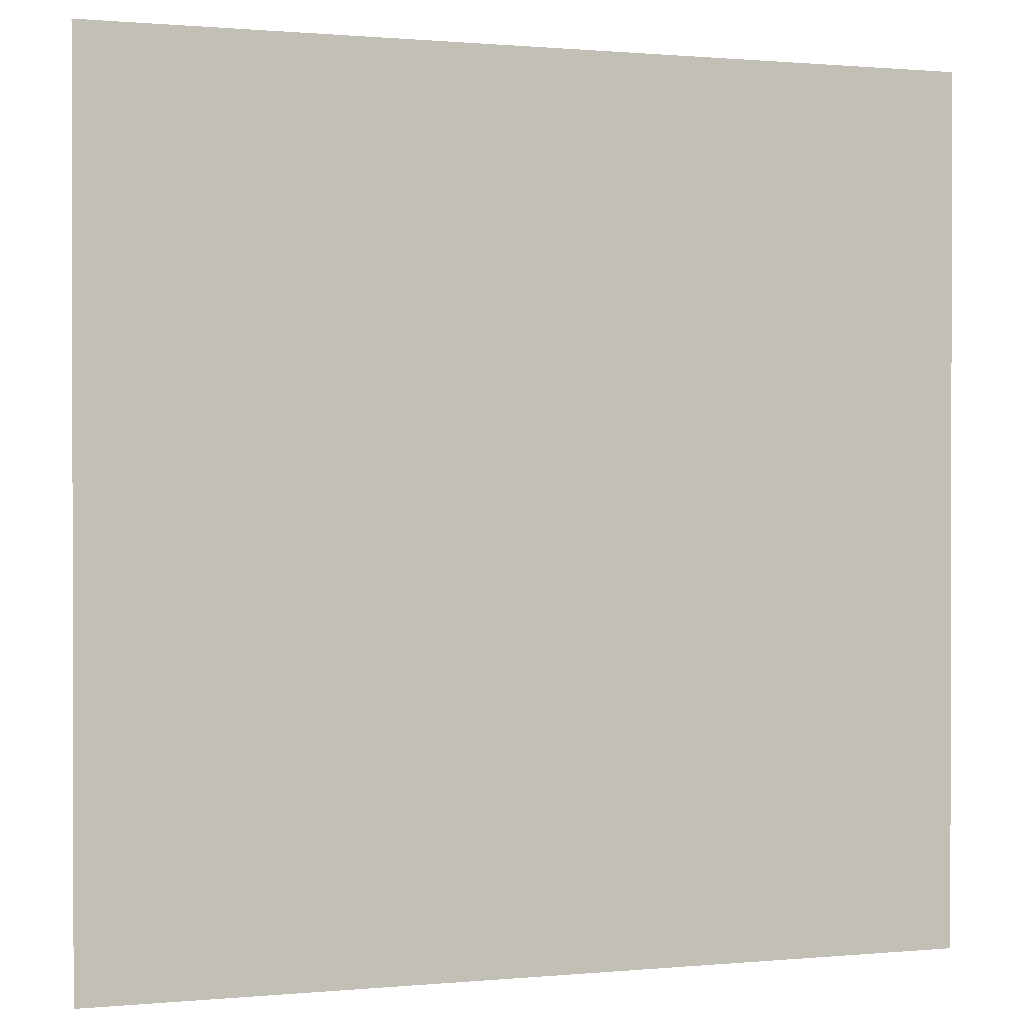
<metadata>
{"format":"obj","ext":"obj","renderer":"f3d","projection":"perspective","resolution":1024,"background":"white","views":[{"elev":0.7,"azim":-19.1,"up":"+Y"}]}
</metadata>
<code>
v -0.5695 -0.5362 -0.6294
v -0.7073 -0.334 -0.6294
v -0.7759 -0.09908 -0.6294
v -0.7685 0.1455 -0.6294
v -0.6859 0.3759 -0.6294
v -0.5362 0.5695 -0.6294
v -0.334 0.7073 -0.6294
v -0.09908 0.7759 -0.6294
v 0.1455 0.7685 -0.6294
v 0.3759 0.6859 -0.6294
v 0.5695 0.5362 -0.6294
v 0.7073 0.334 -0.6294
v 0.7759 0.09908 -0.6294
v 0.7685 -0.1455 -0.6294
v 0.6859 -0.3759 -0.6294
v 0.5362 -0.5695 -0.6294
v 0.334 -0.7073 -0.6294
v 0.09908 -0.7759 -0.6294
v -0.1455 -0.7685 -0.6294
v -0.3759 -0.6859 -0.6294
v -1.125 -1.059 -0.8125
v -1.397 -0.6597 -0.8125
v -1.533 -0.1957 -0.8125
v -1.518 0.2875 -0.8125
v -1.355 0.7425 -0.8125
v -1.059 1.125 -0.8125
v -0.6597 1.397 -0.8125
v -0.1957 1.533 -0.8125
v 0.2875 1.518 -0.8125
v 0.7425 1.355 -0.8125
v 1.125 1.059 -0.8125
v 1.397 0.6597 -0.8125
v 1.533 0.1957 -0.8125
v 1.518 -0.2875 -0.8125
v 1.355 -0.7425 -0.8125
v 1.059 -1.125 -0.8125
v 0.6597 -1.397 -0.8125
v 0.1957 -1.533 -0.8125
v -0.2875 -1.518 -0.8125
v -0.7425 -1.355 -0.8125
v -1.653 -1.556 -1.113
v -2.053 -0.9693 -1.113
v -2.252 -0.2875 -1.113
v -2.23 0.4223 -1.113
v -1.991 1.091 -1.113
v -1.556 1.653 -1.113
v -0.9693 2.053 -1.113
v -0.2875 2.252 -1.113
v 0.4223 2.23 -1.113
v 1.091 1.991 -1.113
v 1.653 1.556 -1.113
v 2.053 0.9693 -1.113
v 2.252 0.2875 -1.113
v 2.23 -0.4223 -1.113
v 1.991 -1.091 -1.113
v 1.556 -1.653 -1.113
v 0.9693 -2.053 -1.113
v 0.2875 -2.252 -1.113
v -0.4223 -2.23 -1.113
v -1.091 -1.991 -1.113
v -2.14 -2.015 -1.523
v -2.658 -1.255 -1.523
v -2.915 -0.3723 -1.523
v -2.888 0.5468 -1.523
v -2.577 1.412 -1.523
v -2.015 2.14 -1.523
v -1.255 2.658 -1.523
v -0.3723 2.915 -1.523
v 0.5468 2.888 -1.523
v 1.412 2.577 -1.523
v 2.14 2.015 -1.523
v 2.658 1.255 -1.523
v 2.915 0.3723 -1.523
v 2.888 -0.5468 -1.523
v 2.577 -1.412 -1.523
v 2.015 -2.14 -1.523
v 1.255 -2.658 -1.523
v 0.3723 -2.915 -1.523
v -0.5468 -2.888 -1.523
v -1.412 -2.577 -1.523
v -2.574 -2.424 -2.032
v -3.197 -1.51 -2.032
v -3.507 -0.4478 -2.032
v -3.474 0.6578 -2.032
v -3.1 1.699 -2.032
v -2.424 2.574 -2.032
v -1.51 3.197 -2.032
v -0.4478 3.507 -2.032
v 0.6578 3.474 -2.032
v 1.699 3.1 -2.032
v 2.574 2.424 -2.032
v 3.197 1.51 -2.032
v 3.507 0.4478 -2.032
v 3.474 -0.6578 -2.032
v 3.1 -1.699 -2.032
v 2.424 -2.574 -2.032
v 1.51 -3.197 -2.032
v 0.4478 -3.507 -2.032
v -0.6578 -3.474 -2.032
v -1.699 -3.1 -2.032
v -2.945 -2.773 -2.629
v -3.658 -1.727 -2.629
v -4.013 -0.5124 -2.629
v -3.974 0.7526 -2.629
v -3.547 1.944 -2.629
v -2.773 2.945 -2.629
v -1.727 3.658 -2.629
v -0.5124 4.013 -2.629
v 0.7526 3.974 -2.629
v 1.944 3.547 -2.629
v 2.945 2.773 -2.629
v 3.658 1.727 -2.629
v 4.013 0.5124 -2.629
v 3.974 -0.7526 -2.629
v 3.547 -1.944 -2.629
v 2.773 -2.945 -2.629
v 1.727 -3.658 -2.629
v 0.5124 -4.013 -2.629
v -0.7526 -3.974 -2.629
v -1.944 -3.547 -2.629
v -3.243 -3.054 -3.298
v -4.028 -1.902 -3.298
v -4.419 -0.5643 -3.298
v -4.377 0.8289 -3.298
v -3.907 2.141 -3.298
v -3.054 3.243 -3.298
v -1.902 4.028 -3.298
v -0.5643 4.419 -3.298
v 0.8289 4.377 -3.298
v 2.141 3.907 -3.298
v 3.243 3.054 -3.298
v 4.028 1.902 -3.298
v 4.419 0.5643 -3.298
v 4.377 -0.8289 -3.298
v 3.907 -2.141 -3.298
v 3.054 -3.243 -3.298
v 1.902 -4.028 -3.298
v 0.5643 -4.419 -3.298
v -0.8289 -4.377 -3.298
v -2.141 -3.907 -3.298
v -3.462 -3.26 -4.023
v -4.3 -2.03 -4.023
v -4.717 -0.6023 -4.023
v -4.672 0.8848 -4.023
v -4.17 2.285 -4.023
v -3.26 3.462 -4.023
v -2.03 4.3 -4.023
v -0.6023 4.717 -4.023
v 0.8848 4.672 -4.023
v 2.285 4.17 -4.023
v 3.462 3.26 -4.023
v 4.3 2.03 -4.023
v 4.717 0.6023 -4.023
v 4.672 -0.8848 -4.023
v 4.17 -2.285 -4.023
v 3.26 -3.462 -4.023
v 2.03 -4.3 -4.023
v 0.6023 -4.717 -4.023
v -0.8848 -4.672 -4.023
v -2.285 -4.17 -4.023
v -3.595 -3.385 -4.786
v -4.466 -2.109 -4.786
v -4.899 -0.6255 -4.786
v -4.852 0.9188 -4.786
v -4.331 2.373 -4.786
v -3.385 3.595 -4.786
v -2.109 4.466 -4.786
v -0.6255 4.899 -4.786
v 0.9188 4.852 -4.786
v 2.373 4.331 -4.786
v 3.595 3.385 -4.786
v 4.466 2.109 -4.786
v 4.899 0.6255 -4.786
v 4.852 -0.9188 -4.786
v 4.331 -2.373 -4.786
v 3.385 -3.595 -4.786
v 2.109 -4.466 -4.786
v 0.6255 -4.899 -4.786
v -0.9188 -4.852 -4.786
v -2.373 -4.331 -4.786
v -3.64 -3.428 -5.568
v -4.521 -2.135 -5.568
v -4.96 -0.6333 -5.568
v -4.913 0.9303 -5.568
v -4.385 2.403 -5.568
v -3.428 3.64 -5.568
v -2.135 4.521 -5.568
v -0.6333 4.96 -5.568
v 0.9303 4.913 -5.568
v 2.403 4.385 -5.568
v 3.64 3.428 -5.568
v 4.521 2.135 -5.568
v 4.96 0.6333 -5.568
v 4.913 -0.9303 -5.568
v 4.385 -2.403 -5.568
v 3.428 -3.64 -5.568
v 2.135 -4.521 -5.568
v 0.6333 -4.96 -5.568
v -0.9303 -4.913 -5.568
v -2.403 -4.385 -5.568
v -3.595 -3.385 -6.35
v -4.466 -2.109 -6.35
v -4.899 -0.6255 -6.35
v -4.852 0.9188 -6.35
v -4.331 2.373 -6.35
v -3.385 3.595 -6.35
v -2.109 4.466 -6.35
v -0.6255 4.899 -6.35
v 0.9188 4.852 -6.35
v 2.373 4.331 -6.35
v 3.595 3.385 -6.35
v 4.466 2.109 -6.35
v 4.899 0.6255 -6.35
v 4.852 -0.9188 -6.35
v 4.331 -2.373 -6.35
v 3.385 -3.595 -6.35
v 2.109 -4.466 -6.35
v 0.6255 -4.899 -6.35
v -0.9188 -4.852 -6.35
v -2.373 -4.331 -6.35
v -3.462 -3.26 -7.113
v -4.3 -2.03 -7.113
v -4.717 -0.6023 -7.113
v -4.672 0.8848 -7.113
v -4.17 2.285 -7.113
v -3.26 3.462 -7.113
v -2.03 4.3 -7.113
v -0.6023 4.717 -7.113
v 0.8848 4.672 -7.113
v 2.285 4.17 -7.113
v 3.462 3.26 -7.113
v 4.3 2.03 -7.113
v 4.717 0.6023 -7.113
v 4.672 -0.8848 -7.113
v 4.17 -2.285 -7.113
v 3.26 -3.462 -7.113
v 2.03 -4.3 -7.113
v 0.6023 -4.717 -7.113
v -0.8848 -4.672 -7.113
v -2.285 -4.17 -7.113
v -3.243 -3.054 -7.838
v -4.028 -1.902 -7.838
v -4.419 -0.5643 -7.838
v -4.377 0.8289 -7.838
v -3.907 2.141 -7.838
v -3.054 3.243 -7.838
v -1.902 4.028 -7.838
v -0.5643 4.419 -7.838
v 0.8289 4.377 -7.838
v 2.141 3.907 -7.838
v 3.243 3.054 -7.838
v 4.028 1.902 -7.838
v 4.419 0.5643 -7.838
v 4.377 -0.8289 -7.838
v 3.907 -2.141 -7.838
v 3.054 -3.243 -7.838
v 1.902 -4.028 -7.838
v 0.5643 -4.419 -7.838
v -0.8289 -4.377 -7.838
v -2.141 -3.907 -7.838
v -2.945 -2.773 -8.507
v -3.658 -1.727 -8.507
v -4.013 -0.5124 -8.507
v -3.974 0.7526 -8.507
v -3.547 1.944 -8.507
v -2.773 2.945 -8.507
v -1.727 3.658 -8.507
v -0.5124 4.013 -8.507
v 0.7526 3.974 -8.507
v 1.944 3.547 -8.507
v 2.945 2.773 -8.507
v 3.658 1.727 -8.507
v 4.013 0.5124 -8.507
v 3.974 -0.7526 -8.507
v 3.547 -1.944 -8.507
v 2.773 -2.945 -8.507
v 1.727 -3.658 -8.507
v 0.5124 -4.013 -8.507
v -0.7526 -3.974 -8.507
v -1.944 -3.547 -8.507
v -2.574 -2.424 -9.103
v -3.197 -1.51 -9.103
v -3.507 -0.4478 -9.103
v -3.474 0.6578 -9.103
v -3.1 1.699 -9.103
v -2.424 2.574 -9.103
v -1.51 3.197 -9.103
v -0.4478 3.507 -9.103
v 0.6578 3.474 -9.103
v 1.699 3.1 -9.103
v 2.574 2.424 -9.103
v 3.197 1.51 -9.103
v 3.507 0.4478 -9.103
v 3.474 -0.6578 -9.103
v 3.1 -1.699 -9.103
v 2.424 -2.574 -9.103
v 1.51 -3.197 -9.103
v 0.4478 -3.507 -9.103
v -0.6578 -3.474 -9.103
v -1.699 -3.1 -9.103
v -2.14 -2.015 -9.613
v -2.658 -1.255 -9.613
v -2.915 -0.3723 -9.613
v -2.888 0.5468 -9.613
v -2.577 1.412 -9.613
v -2.015 2.14 -9.613
v -1.255 2.658 -9.613
v -0.3723 2.915 -9.613
v 0.5468 2.888 -9.613
v 1.412 2.577 -9.613
v 2.14 2.015 -9.613
v 2.658 1.255 -9.613
v 2.915 0.3723 -9.613
v 2.888 -0.5468 -9.613
v 2.577 -1.412 -9.613
v 2.015 -2.14 -9.613
v 1.255 -2.658 -9.613
v 0.3723 -2.915 -9.613
v -0.5468 -2.888 -9.613
v -1.412 -2.577 -9.613
v -1.653 -1.556 -10.02
v -2.053 -0.9693 -10.02
v -2.252 -0.2875 -10.02
v -2.23 0.4223 -10.02
v -1.991 1.091 -10.02
v -1.556 1.653 -10.02
v -0.9693 2.053 -10.02
v -0.2875 2.252 -10.02
v 0.4223 2.23 -10.02
v 1.091 1.991 -10.02
v 1.653 1.556 -10.02
v 2.053 0.9693 -10.02
v 2.252 0.2875 -10.02
v 2.23 -0.4223 -10.02
v 1.991 -1.091 -10.02
v 1.556 -1.653 -10.02
v 0.9693 -2.053 -10.02
v 0.2875 -2.252 -10.02
v -0.4223 -2.23 -10.02
v -1.091 -1.991 -10.02
v -1.125 -1.059 -10.32
v -1.397 -0.6597 -10.32
v -1.533 -0.1957 -10.32
v -1.518 0.2875 -10.32
v -1.355 0.7425 -10.32
v -1.059 1.125 -10.32
v -0.6597 1.397 -10.32
v -0.1957 1.533 -10.32
v 0.2875 1.518 -10.32
v 0.7425 1.355 -10.32
v 1.125 1.059 -10.32
v 1.397 0.6597 -10.32
v 1.533 0.1957 -10.32
v 1.518 -0.2875 -10.32
v 1.355 -0.7425 -10.32
v 1.059 -1.125 -10.32
v 0.6597 -1.397 -10.32
v 0.1957 -1.533 -10.32
v -0.2875 -1.518 -10.32
v -0.7425 -1.355 -10.32
v -0.5695 -0.5362 -10.51
v -0.7073 -0.334 -10.51
v -0.7759 -0.09908 -10.51
v -0.7685 0.1455 -10.51
v -0.6859 0.3759 -10.51
v -0.5362 0.5695 -10.51
v -0.334 0.7073 -10.51
v -0.09908 0.7759 -10.51
v 0.1455 0.7685 -10.51
v 0.3759 0.6859 -10.51
v 0.5695 0.5362 -10.51
v 0.7073 0.334 -10.51
v 0.7759 0.09908 -10.51
v 0.7685 -0.1455 -10.51
v 0.6859 -0.3759 -10.51
v 0.5362 -0.5695 -10.51
v 0.334 -0.7073 -10.51
v 0.09908 -0.7759 -10.51
v -0.1455 -0.7685 -10.51
v -0.3759 -0.6859 -10.51
v 0 0 -0.5678
v 0 0 -10.57
f 1 2 22
f 1 22 21
f 2 3 23
f 2 23 22
f 3 4 24
f 3 24 23
f 4 5 25
f 4 25 24
f 5 6 26
f 5 26 25
f 6 7 27
f 6 27 26
f 7 8 28
f 7 28 27
f 8 9 29
f 8 29 28
f 9 10 30
f 9 30 29
f 10 11 31
f 10 31 30
f 11 12 32
f 11 32 31
f 12 13 33
f 12 33 32
f 13 14 34
f 13 34 33
f 14 15 35
f 14 35 34
f 15 16 36
f 15 36 35
f 16 17 37
f 16 37 36
f 17 18 38
f 17 38 37
f 18 19 39
f 18 39 38
f 19 20 40
f 19 40 39
f 20 1 21
f 20 21 40
f 21 22 42
f 21 42 41
f 22 23 43
f 22 43 42
f 23 24 44
f 23 44 43
f 24 25 45
f 24 45 44
f 25 26 46
f 25 46 45
f 26 27 47
f 26 47 46
f 27 28 48
f 27 48 47
f 28 29 49
f 28 49 48
f 29 30 50
f 29 50 49
f 30 31 51
f 30 51 50
f 31 32 52
f 31 52 51
f 32 33 53
f 32 53 52
f 33 34 54
f 33 54 53
f 34 35 55
f 34 55 54
f 35 36 56
f 35 56 55
f 36 37 57
f 36 57 56
f 37 38 58
f 37 58 57
f 38 39 59
f 38 59 58
f 39 40 60
f 39 60 59
f 40 21 41
f 40 41 60
f 41 42 62
f 41 62 61
f 42 43 63
f 42 63 62
f 43 44 64
f 43 64 63
f 44 45 65
f 44 65 64
f 45 46 66
f 45 66 65
f 46 47 67
f 46 67 66
f 47 48 68
f 47 68 67
f 48 49 69
f 48 69 68
f 49 50 70
f 49 70 69
f 50 51 71
f 50 71 70
f 51 52 72
f 51 72 71
f 52 53 73
f 52 73 72
f 53 54 74
f 53 74 73
f 54 55 75
f 54 75 74
f 55 56 76
f 55 76 75
f 56 57 77
f 56 77 76
f 57 58 78
f 57 78 77
f 58 59 79
f 58 79 78
f 59 60 80
f 59 80 79
f 60 41 61
f 60 61 80
f 61 62 82
f 61 82 81
f 62 63 83
f 62 83 82
f 63 64 84
f 63 84 83
f 64 65 85
f 64 85 84
f 65 66 86
f 65 86 85
f 66 67 87
f 66 87 86
f 67 68 88
f 67 88 87
f 68 69 89
f 68 89 88
f 69 70 90
f 69 90 89
f 70 71 91
f 70 91 90
f 71 72 92
f 71 92 91
f 72 73 93
f 72 93 92
f 73 74 94
f 73 94 93
f 74 75 95
f 74 95 94
f 75 76 96
f 75 96 95
f 76 77 97
f 76 97 96
f 77 78 98
f 77 98 97
f 78 79 99
f 78 99 98
f 79 80 100
f 79 100 99
f 80 61 81
f 80 81 100
f 81 82 102
f 81 102 101
f 82 83 103
f 82 103 102
f 83 84 104
f 83 104 103
f 84 85 105
f 84 105 104
f 85 86 106
f 85 106 105
f 86 87 107
f 86 107 106
f 87 88 108
f 87 108 107
f 88 89 109
f 88 109 108
f 89 90 110
f 89 110 109
f 90 91 111
f 90 111 110
f 91 92 112
f 91 112 111
f 92 93 113
f 92 113 112
f 93 94 114
f 93 114 113
f 94 95 115
f 94 115 114
f 95 96 116
f 95 116 115
f 96 97 117
f 96 117 116
f 97 98 118
f 97 118 117
f 98 99 119
f 98 119 118
f 99 100 120
f 99 120 119
f 100 81 101
f 100 101 120
f 101 102 122
f 101 122 121
f 102 103 123
f 102 123 122
f 103 104 124
f 103 124 123
f 104 105 125
f 104 125 124
f 105 106 126
f 105 126 125
f 106 107 127
f 106 127 126
f 107 108 128
f 107 128 127
f 108 109 129
f 108 129 128
f 109 110 130
f 109 130 129
f 110 111 131
f 110 131 130
f 111 112 132
f 111 132 131
f 112 113 133
f 112 133 132
f 113 114 134
f 113 134 133
f 114 115 135
f 114 135 134
f 115 116 136
f 115 136 135
f 116 117 137
f 116 137 136
f 117 118 138
f 117 138 137
f 118 119 139
f 118 139 138
f 119 120 140
f 119 140 139
f 120 101 121
f 120 121 140
f 121 122 142
f 121 142 141
f 122 123 143
f 122 143 142
f 123 124 144
f 123 144 143
f 124 125 145
f 124 145 144
f 125 126 146
f 125 146 145
f 126 127 147
f 126 147 146
f 127 128 148
f 127 148 147
f 128 129 149
f 128 149 148
f 129 130 150
f 129 150 149
f 130 131 151
f 130 151 150
f 131 132 152
f 131 152 151
f 132 133 153
f 132 153 152
f 133 134 154
f 133 154 153
f 134 135 155
f 134 155 154
f 135 136 156
f 135 156 155
f 136 137 157
f 136 157 156
f 137 138 158
f 137 158 157
f 138 139 159
f 138 159 158
f 139 140 160
f 139 160 159
f 140 121 141
f 140 141 160
f 141 142 162
f 141 162 161
f 142 143 163
f 142 163 162
f 143 144 164
f 143 164 163
f 144 145 165
f 144 165 164
f 145 146 166
f 145 166 165
f 146 147 167
f 146 167 166
f 147 148 168
f 147 168 167
f 148 149 169
f 148 169 168
f 149 150 170
f 149 170 169
f 150 151 171
f 150 171 170
f 151 152 172
f 151 172 171
f 152 153 173
f 152 173 172
f 153 154 174
f 153 174 173
f 154 155 175
f 154 175 174
f 155 156 176
f 155 176 175
f 156 157 177
f 156 177 176
f 157 158 178
f 157 178 177
f 158 159 179
f 158 179 178
f 159 160 180
f 159 180 179
f 160 141 161
f 160 161 180
f 161 162 182
f 161 182 181
f 162 163 183
f 162 183 182
f 163 164 184
f 163 184 183
f 164 165 185
f 164 185 184
f 165 166 186
f 165 186 185
f 166 167 187
f 166 187 186
f 167 168 188
f 167 188 187
f 168 169 189
f 168 189 188
f 169 170 190
f 169 190 189
f 170 171 191
f 170 191 190
f 171 172 192
f 171 192 191
f 172 173 193
f 172 193 192
f 173 174 194
f 173 194 193
f 174 175 195
f 174 195 194
f 175 176 196
f 175 196 195
f 176 177 197
f 176 197 196
f 177 178 198
f 177 198 197
f 178 179 199
f 178 199 198
f 179 180 200
f 179 200 199
f 180 161 181
f 180 181 200
f 181 182 202
f 181 202 201
f 182 183 203
f 182 203 202
f 183 184 204
f 183 204 203
f 184 185 205
f 184 205 204
f 185 186 206
f 185 206 205
f 186 187 207
f 186 207 206
f 187 188 208
f 187 208 207
f 188 189 209
f 188 209 208
f 189 190 210
f 189 210 209
f 190 191 211
f 190 211 210
f 191 192 212
f 191 212 211
f 192 193 213
f 192 213 212
f 193 194 214
f 193 214 213
f 194 195 215
f 194 215 214
f 195 196 216
f 195 216 215
f 196 197 217
f 196 217 216
f 197 198 218
f 197 218 217
f 198 199 219
f 198 219 218
f 199 200 220
f 199 220 219
f 200 181 201
f 200 201 220
f 201 202 222
f 201 222 221
f 202 203 223
f 202 223 222
f 203 204 224
f 203 224 223
f 204 205 225
f 204 225 224
f 205 206 226
f 205 226 225
f 206 207 227
f 206 227 226
f 207 208 228
f 207 228 227
f 208 209 229
f 208 229 228
f 209 210 230
f 209 230 229
f 210 211 231
f 210 231 230
f 211 212 232
f 211 232 231
f 212 213 233
f 212 233 232
f 213 214 234
f 213 234 233
f 214 215 235
f 214 235 234
f 215 216 236
f 215 236 235
f 216 217 237
f 216 237 236
f 217 218 238
f 217 238 237
f 218 219 239
f 218 239 238
f 219 220 240
f 219 240 239
f 220 201 221
f 220 221 240
f 221 222 242
f 221 242 241
f 222 223 243
f 222 243 242
f 223 224 244
f 223 244 243
f 224 225 245
f 224 245 244
f 225 226 246
f 225 246 245
f 226 227 247
f 226 247 246
f 227 228 248
f 227 248 247
f 228 229 249
f 228 249 248
f 229 230 250
f 229 250 249
f 230 231 251
f 230 251 250
f 231 232 252
f 231 252 251
f 232 233 253
f 232 253 252
f 233 234 254
f 233 254 253
f 234 235 255
f 234 255 254
f 235 236 256
f 235 256 255
f 236 237 257
f 236 257 256
f 237 238 258
f 237 258 257
f 238 239 259
f 238 259 258
f 239 240 260
f 239 260 259
f 240 221 241
f 240 241 260
f 241 242 262
f 241 262 261
f 242 243 263
f 242 263 262
f 243 244 264
f 243 264 263
f 244 245 265
f 244 265 264
f 245 246 266
f 245 266 265
f 246 247 267
f 246 267 266
f 247 248 268
f 247 268 267
f 248 249 269
f 248 269 268
f 249 250 270
f 249 270 269
f 250 251 271
f 250 271 270
f 251 252 272
f 251 272 271
f 252 253 273
f 252 273 272
f 253 254 274
f 253 274 273
f 254 255 275
f 254 275 274
f 255 256 276
f 255 276 275
f 256 257 277
f 256 277 276
f 257 258 278
f 257 278 277
f 258 259 279
f 258 279 278
f 259 260 280
f 259 280 279
f 260 241 261
f 260 261 280
f 261 262 282
f 261 282 281
f 262 263 283
f 262 283 282
f 263 264 284
f 263 284 283
f 264 265 285
f 264 285 284
f 265 266 286
f 265 286 285
f 266 267 287
f 266 287 286
f 267 268 288
f 267 288 287
f 268 269 289
f 268 289 288
f 269 270 290
f 269 290 289
f 270 271 291
f 270 291 290
f 271 272 292
f 271 292 291
f 272 273 293
f 272 293 292
f 273 274 294
f 273 294 293
f 274 275 295
f 274 295 294
f 275 276 296
f 275 296 295
f 276 277 297
f 276 297 296
f 277 278 298
f 277 298 297
f 278 279 299
f 278 299 298
f 279 280 300
f 279 300 299
f 280 261 281
f 280 281 300
f 281 282 302
f 281 302 301
f 282 283 303
f 282 303 302
f 283 284 304
f 283 304 303
f 284 285 305
f 284 305 304
f 285 286 306
f 285 306 305
f 286 287 307
f 286 307 306
f 287 288 308
f 287 308 307
f 288 289 309
f 288 309 308
f 289 290 310
f 289 310 309
f 290 291 311
f 290 311 310
f 291 292 312
f 291 312 311
f 292 293 313
f 292 313 312
f 293 294 314
f 293 314 313
f 294 295 315
f 294 315 314
f 295 296 316
f 295 316 315
f 296 297 317
f 296 317 316
f 297 298 318
f 297 318 317
f 298 299 319
f 298 319 318
f 299 300 320
f 299 320 319
f 300 281 301
f 300 301 320
f 301 302 322
f 301 322 321
f 302 303 323
f 302 323 322
f 303 304 324
f 303 324 323
f 304 305 325
f 304 325 324
f 305 306 326
f 305 326 325
f 306 307 327
f 306 327 326
f 307 308 328
f 307 328 327
f 308 309 329
f 308 329 328
f 309 310 330
f 309 330 329
f 310 311 331
f 310 331 330
f 311 312 332
f 311 332 331
f 312 313 333
f 312 333 332
f 313 314 334
f 313 334 333
f 314 315 335
f 314 335 334
f 315 316 336
f 315 336 335
f 316 317 337
f 316 337 336
f 317 318 338
f 317 338 337
f 318 319 339
f 318 339 338
f 319 320 340
f 319 340 339
f 320 301 321
f 320 321 340
f 321 322 342
f 321 342 341
f 322 323 343
f 322 343 342
f 323 324 344
f 323 344 343
f 324 325 345
f 324 345 344
f 325 326 346
f 325 346 345
f 326 327 347
f 326 347 346
f 327 328 348
f 327 348 347
f 328 329 349
f 328 349 348
f 329 330 350
f 329 350 349
f 330 331 351
f 330 351 350
f 331 332 352
f 331 352 351
f 332 333 353
f 332 353 352
f 333 334 354
f 333 354 353
f 334 335 355
f 334 355 354
f 335 336 356
f 335 356 355
f 336 337 357
f 336 357 356
f 337 338 358
f 337 358 357
f 338 339 359
f 338 359 358
f 339 340 360
f 339 360 359
f 340 321 341
f 340 341 360
f 341 342 362
f 341 362 361
f 342 343 363
f 342 363 362
f 343 344 364
f 343 364 363
f 344 345 365
f 344 365 364
f 345 346 366
f 345 366 365
f 346 347 367
f 346 367 366
f 347 348 368
f 347 368 367
f 348 349 369
f 348 369 368
f 349 350 370
f 349 370 369
f 350 351 371
f 350 371 370
f 351 352 372
f 351 372 371
f 352 353 373
f 352 373 372
f 353 354 374
f 353 374 373
f 354 355 375
f 354 375 374
f 355 356 376
f 355 376 375
f 356 357 377
f 356 377 376
f 357 358 378
f 357 378 377
f 358 359 379
f 358 379 378
f 359 360 380
f 359 380 379
f 360 341 361
f 360 361 380
f 2 1 381
f 3 2 381
f 4 3 381
f 5 4 381
f 6 5 381
f 7 6 381
f 8 7 381
f 9 8 381
f 10 9 381
f 11 10 381
f 12 11 381
f 13 12 381
f 14 13 381
f 15 14 381
f 16 15 381
f 17 16 381
f 18 17 381
f 19 18 381
f 20 19 381
f 1 20 381
f 361 362 382
f 362 363 382
f 363 364 382
f 364 365 382
f 365 366 382
f 366 367 382
f 367 368 382
f 368 369 382
f 369 370 382
f 370 371 382
f 371 372 382
f 372 373 382
f 373 374 382
f 374 375 382
f 375 376 382
f 376 377 382
f 377 378 382
f 378 379 382
f 379 380 382
f 380 361 382
v 30 30 0
v 30 -30 0
v -30 -30 0
v -30 30 0
f 383 384 385
f 385 386 383

</code>
